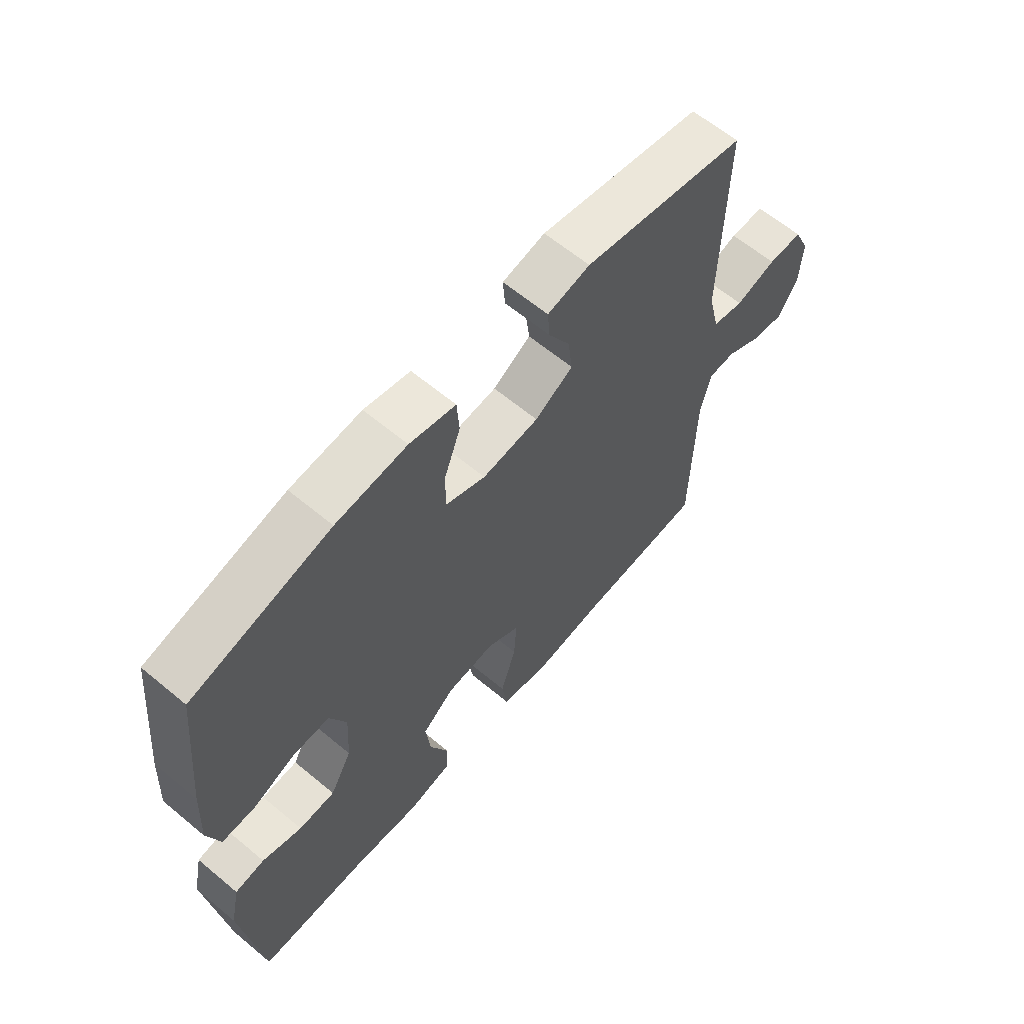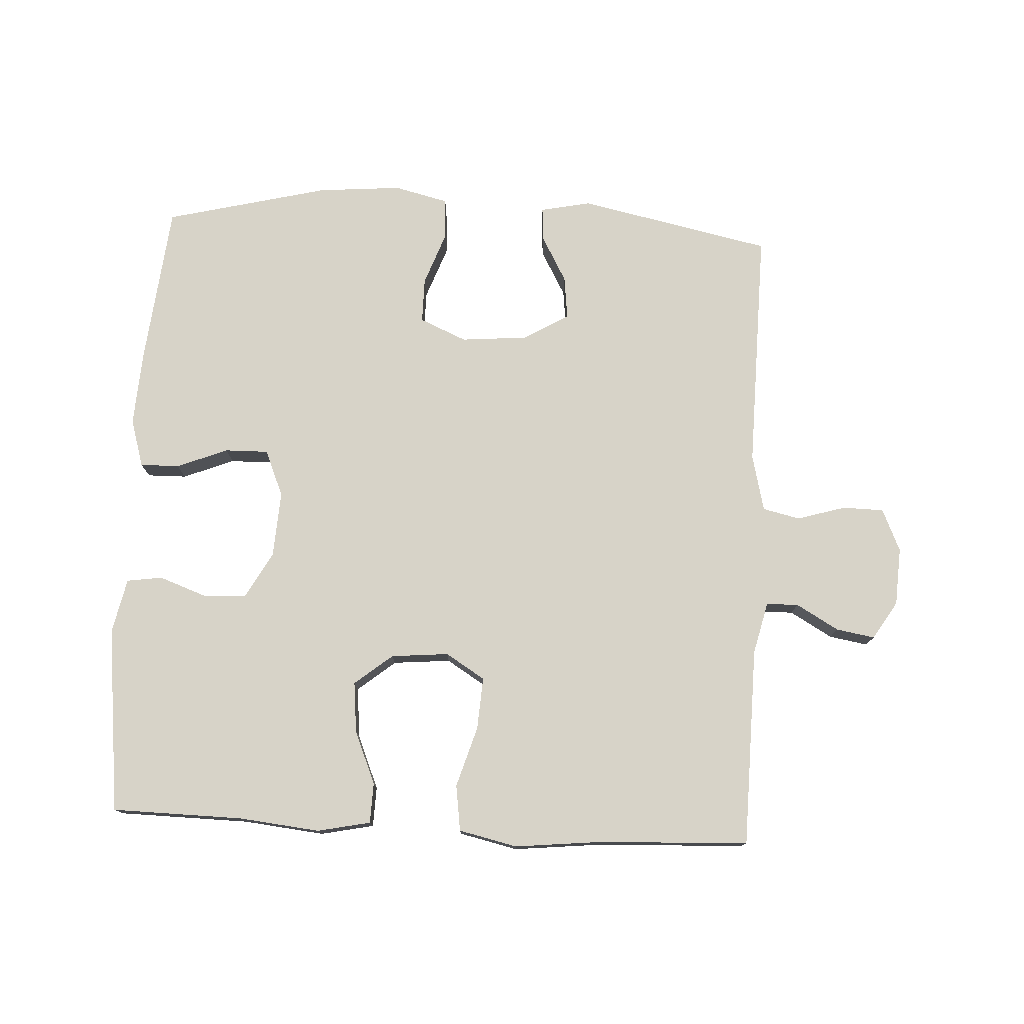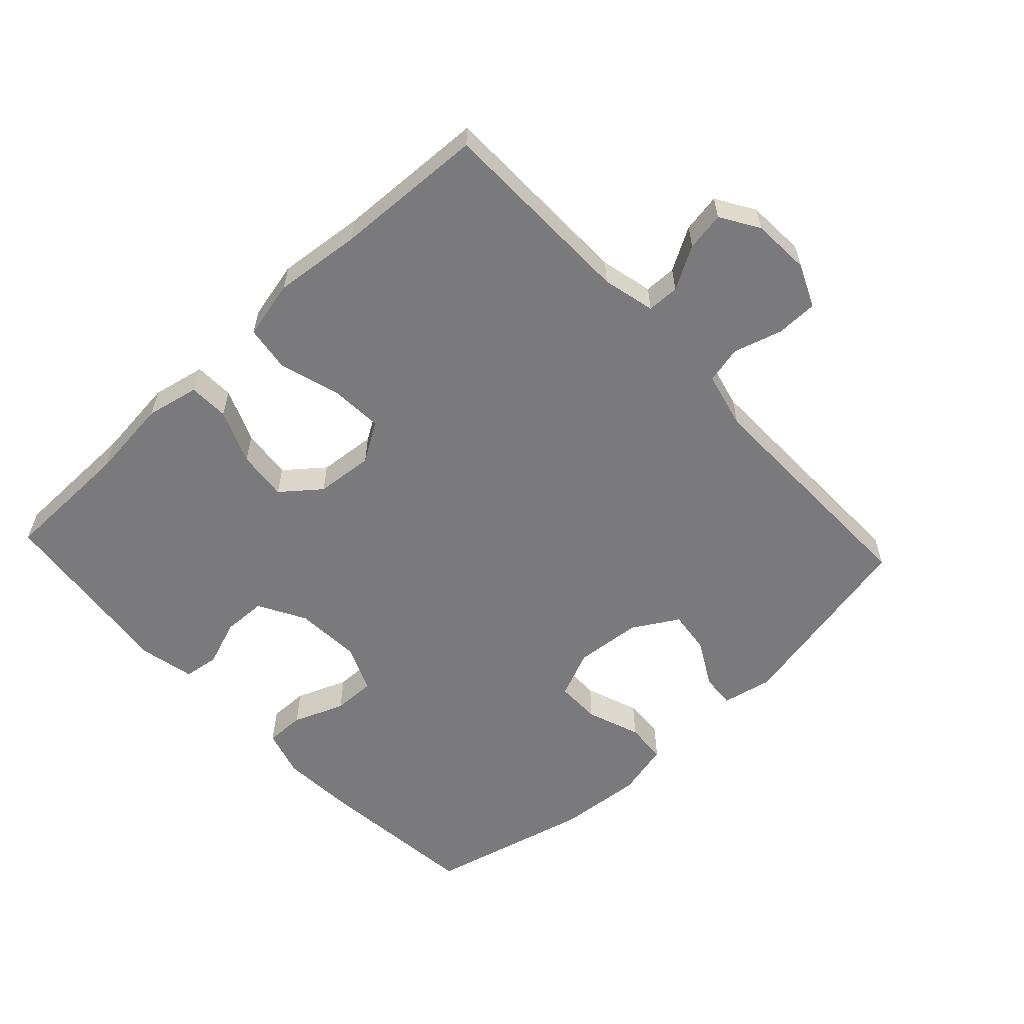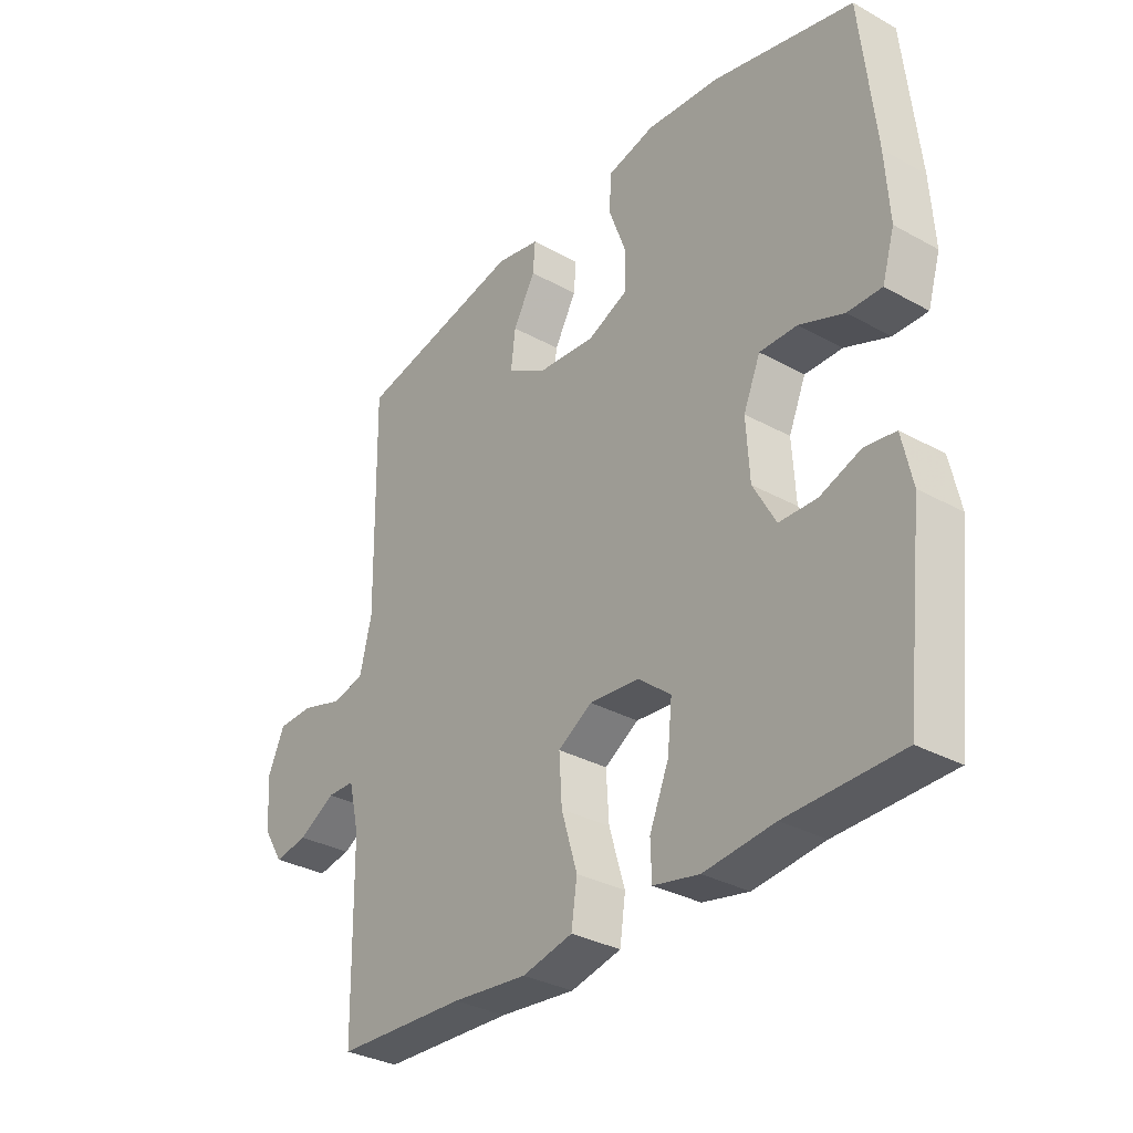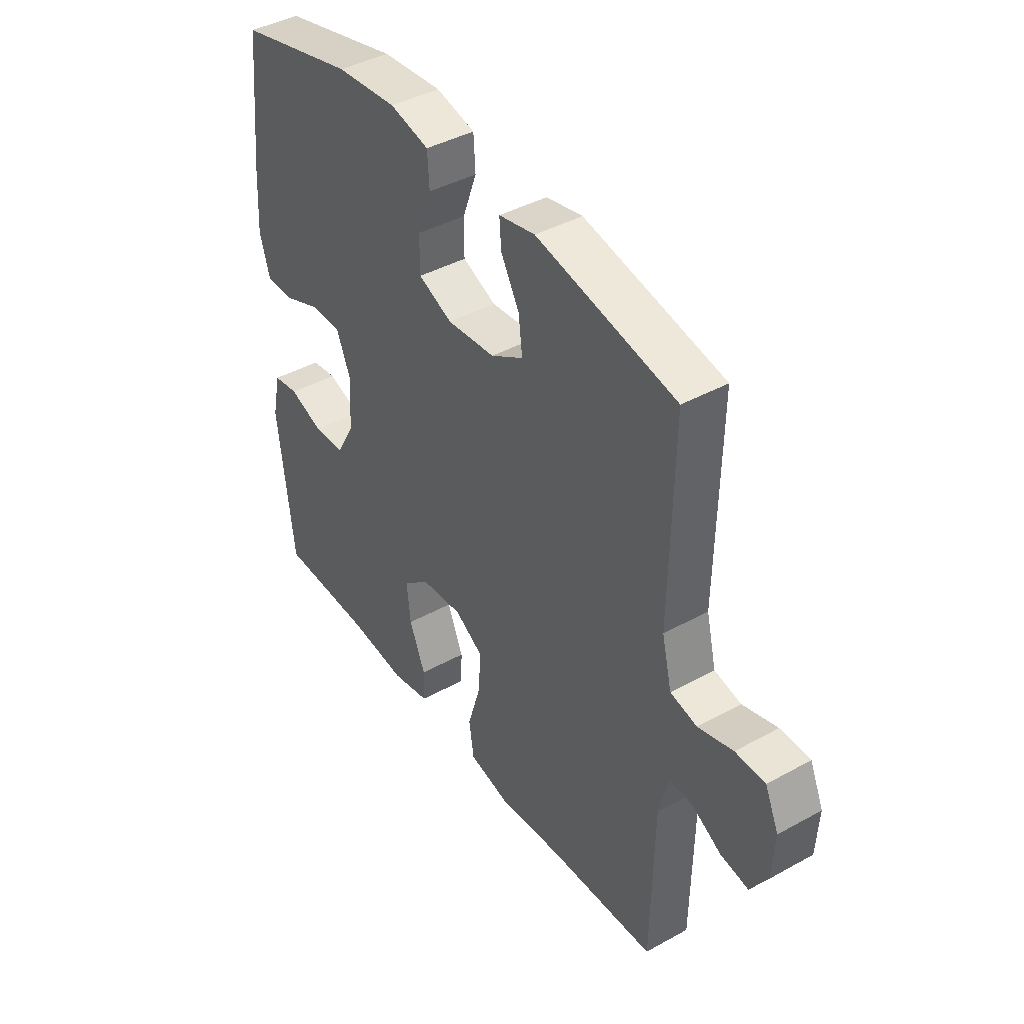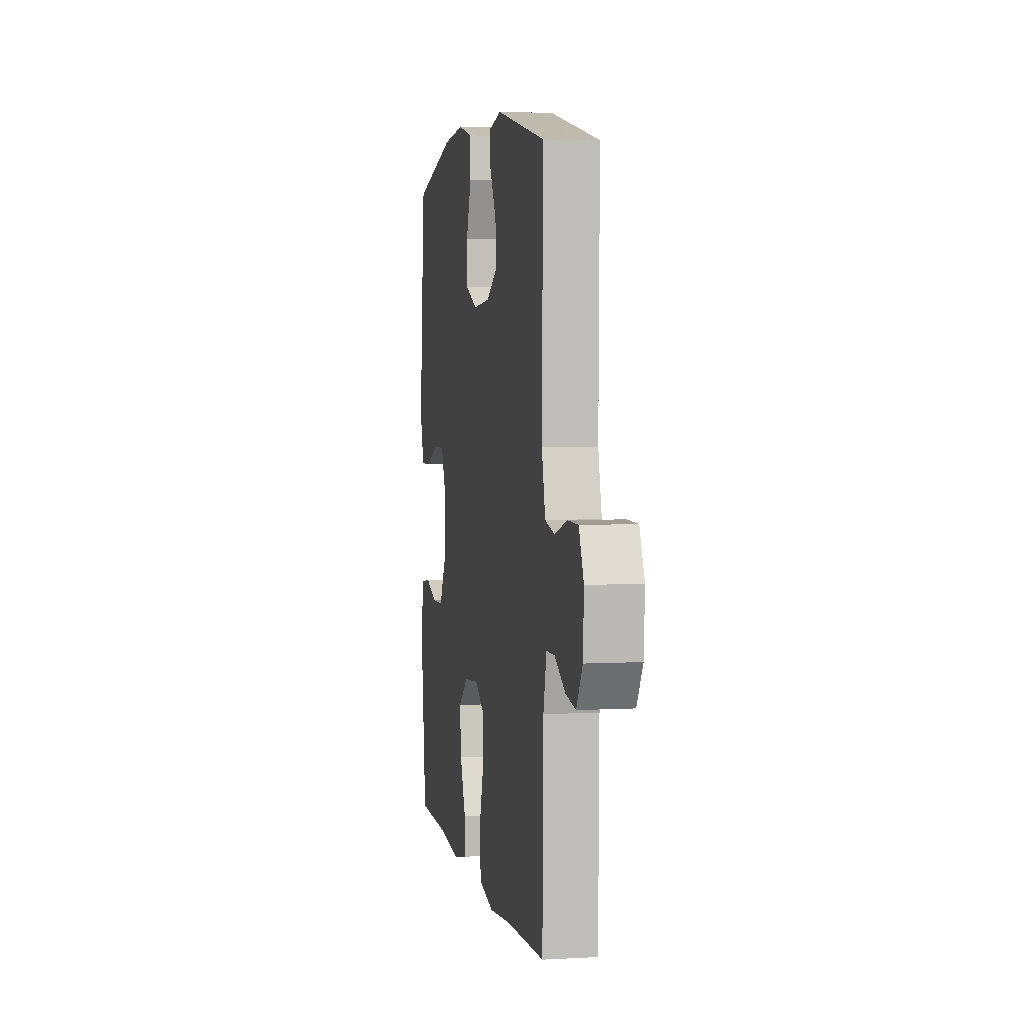
<metadata>
{"format":"obj","ext":"obj","renderer":"f3d","projection":"perspective","resolution":1024,"background":"white","views":[{"elev":62.9,"azim":130.1,"up":"+Z"},{"elev":76.8,"azim":-177.0,"up":"+Y"},{"elev":-58.2,"azim":-137.0,"up":"+Y"},{"elev":-32.5,"azim":52.4,"up":"+Z"},{"elev":41.7,"azim":-123.7,"up":"+Z"},{"elev":3.9,"azim":-100.4,"up":"+Z"}]}
</metadata>
<code>
v 0.5 0.07 -0.5
v 0.3 0.07 -0.503
v 0.176 0.07 -0.516
v 0.095 0.07 -0.499
v 0.093 0.07 -0.438
v 0.127 0.07 -0.356
v 0.135 0.07 -0.279
v 0.077 0.07 -0.232
v -0.011 0.07 -0.224
v -0.071 0.07 -0.261
v -0.066 0.07 -0.341
v -0.038 0.07 -0.434
v -0.048 0.07 -0.504
v -0.137 0.07 -0.524
v -0.27 0.07 -0.51
v -0.5 0.07 -0.5
v -0.505 0.07 -0.195
v -0.524 0.07 -0.115
v -0.573 0.07 -0.114
v -0.638 0.07 -0.151
v -0.697 0.07 -0.161
v -0.733 0.07 -0.103
v -0.738 0.07 -0.014
v -0.709 0.07 0.051
v -0.646 0.07 0.052
v -0.572 0.07 0.03
v -0.515 0.07 0.043
v -0.494 0.07 0.13
v -0.5 0.07 0.5
v -0.204 0.07 0.562
v -0.127 0.07 0.546
v -0.131 0.07 0.494
v -0.17 0.07 0.424
v -0.178 0.07 0.358
v -0.109 0.07 0.317
v -0.007 0.07 0.308
v 0.065 0.07 0.339
v 0.065 0.07 0.408
v 0.035 0.07 0.49
v 0.039 0.07 0.553
v 0.122 0.07 0.573
v 0.25 0.07 0.562
v 0.5 0.07 0.5
v 0.526 0.07 0.252
v 0.533 0.07 0.137
v 0.511 0.07 0.064
v 0.451 0.07 0.065
v 0.373 0.07 0.096
v 0.307 0.07 0.097
v 0.277 0.07 0.026
v 0.283 0.07 -0.075
v 0.323 0.07 -0.147
v 0.389 0.07 -0.149
v 0.461 0.07 -0.123
v 0.515 0.07 -0.131
v 0.533 0.07 -0.215
v 0.5 0 -0.5
v 0.3 0 -0.503
v 0.176 0 -0.516
v 0.095 0 -0.499
v 0.093 0 -0.438
v 0.127 0 -0.356
v 0.135 0 -0.279
v 0.077 0 -0.232
v -0.011 0 -0.224
v -0.071 0 -0.261
v -0.066 0 -0.341
v -0.038 0 -0.434
v -0.048 0 -0.504
v -0.137 0 -0.524
v -0.27 0 -0.51
v -0.5 0 -0.5
v -0.505 0 -0.195
v -0.524 0 -0.115
v -0.573 0 -0.114
v -0.638 0 -0.151
v -0.697 0 -0.161
v -0.733 0 -0.103
v -0.738 0 -0.014
v -0.709 0 0.051
v -0.646 0 0.052
v -0.572 0 0.03
v -0.515 0 0.043
v -0.494 0 0.13
v -0.5 0 0.5
v -0.204 0 0.562
v -0.127 0 0.546
v -0.131 0 0.494
v -0.17 0 0.424
v -0.178 0 0.358
v -0.109 0 0.317
v -0.007 0 0.308
v 0.065 0 0.339
v 0.065 0 0.408
v 0.035 0 0.49
v 0.039 0 0.553
v 0.122 0 0.573
v 0.25 0 0.562
v 0.5 0 0.5
v 0.526 0 0.252
v 0.533 0 0.137
v 0.511 0 0.064
v 0.451 0 0.065
v 0.373 0 0.096
v 0.307 0 0.097
v 0.277 0 0.026
v 0.283 0 -0.075
v 0.323 0 -0.147
v 0.389 0 -0.149
v 0.461 0 -0.123
v 0.515 0 -0.131
v 0.533 0 -0.215
f 56 1 2
f 55 56 2
f 54 55 2
f 53 54 2
f 4 5 6
f 3 4 6
f 2 3 6
f 53 2 6
f 52 53 6
f 51 52 6 7
f 50 51 7 8
f 49 50 8 9
f 46 47 48
f 45 46 48
f 44 45 48
f 43 44 48
f 42 43 48
f 41 42 48
f 40 41 48
f 39 40 48
f 38 39 48
f 37 38 48 49
f 49 9 10
f 37 49 10
f 36 37 10
f 31 32 33
f 30 31 33
f 29 30 33
f 28 29 33
f 27 28 33 34
f 24 25 26
f 23 24 26
f 22 23 26
f 21 22 26
f 20 21 26
f 19 20 26
f 18 19 26 27
f 27 34 35
f 18 27 35
f 17 18 35
f 13 14 15
f 12 13 15
f 11 12 15
f 16 17 35
f 15 16 35
f 11 15 35
f 10 11 35
f 10 35 36
f 58 57 112
f 58 112 111
f 58 111 110
f 58 110 109
f 62 61 60
f 62 60 59
f 62 59 58
f 62 58 109
f 62 109 108
f 63 62 108 107
f 64 63 107 106
f 65 64 106 105
f 104 103 102
f 104 102 101
f 104 101 100
f 104 100 99
f 104 99 98
f 104 98 97
f 104 97 96
f 104 96 95
f 104 95 94
f 105 104 94 93
f 66 65 105
f 66 105 93
f 66 93 92
f 89 88 87
f 89 87 86
f 89 86 85
f 89 85 84
f 90 89 84 83
f 82 81 80
f 82 80 79
f 82 79 78
f 82 78 77
f 82 77 76
f 82 76 75
f 83 82 75 74
f 91 90 83
f 91 83 74
f 91 74 73
f 71 70 69
f 71 69 68
f 71 68 67
f 91 73 72
f 91 72 71
f 91 71 67
f 91 67 66
f 92 91 66
f 1 57 58 2
f 2 58 59 3
f 3 59 60 4
f 4 60 61 5
f 5 61 62 6
f 6 62 63 7
f 7 63 64 8
f 8 64 65 9
f 9 65 66 10
f 10 66 67 11
f 11 67 68 12
f 12 68 69 13
f 13 69 70 14
f 14 70 71 15
f 15 71 72 16
f 16 72 73 17
f 17 73 74 18
f 18 74 75 19
f 19 75 76 20
f 20 76 77 21
f 21 77 78 22
f 22 78 79 23
f 23 79 80 24
f 24 80 81 25
f 25 81 82 26
f 26 82 83 27
f 27 83 84 28
f 28 84 85 29
f 29 85 86 30
f 30 86 87 31
f 31 87 88 32
f 32 88 89 33
f 33 89 90 34
f 34 90 91 35
f 35 91 92 36
f 36 92 93 37
f 37 93 94 38
f 38 94 95 39
f 39 95 96 40
f 40 96 97 41
f 41 97 98 42
f 42 98 99 43
f 43 99 100 44
f 44 100 101 45
f 45 101 102 46
f 46 102 103 47
f 47 103 104 48
f 48 104 105 49
f 49 105 106 50
f 50 106 107 51
f 51 107 108 52
f 52 108 109 53
f 53 109 110 54
f 54 110 111 55
f 55 111 112 56
f 56 112 57 1

</code>
